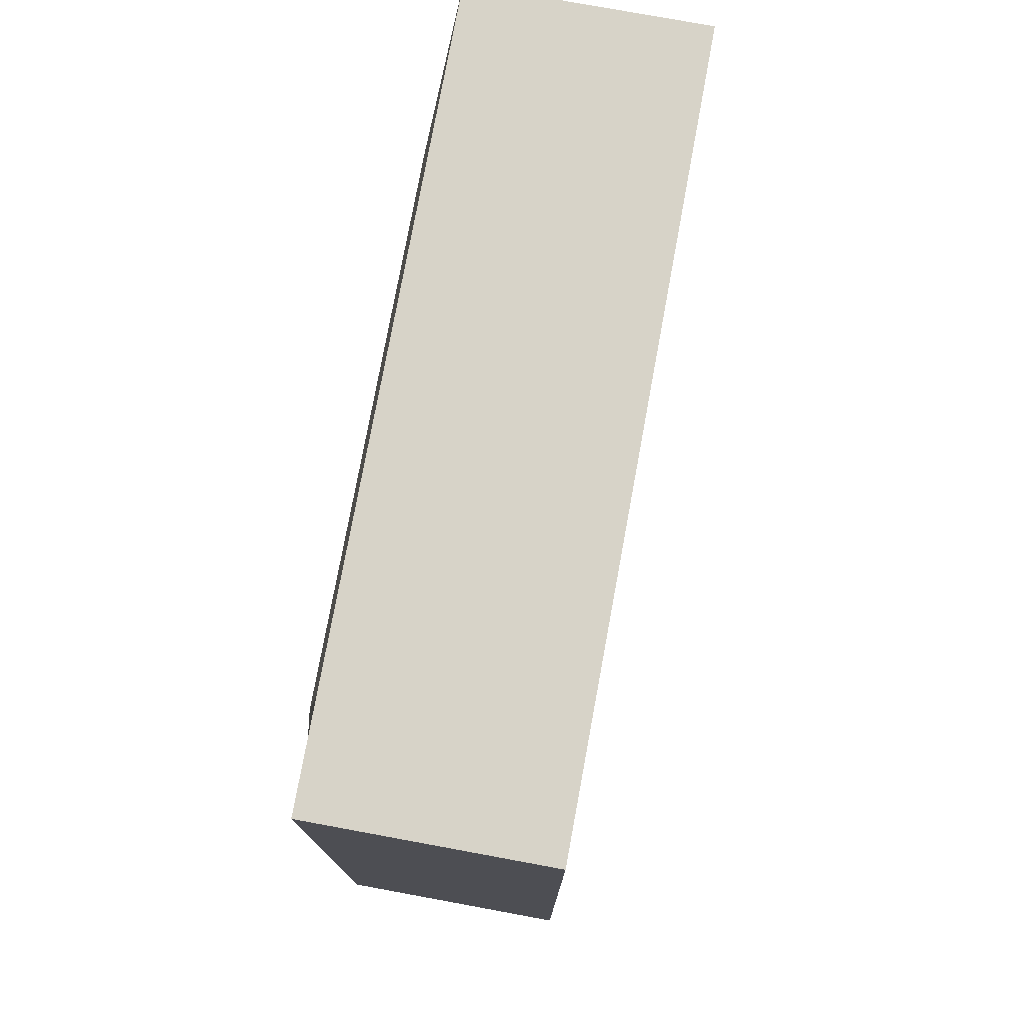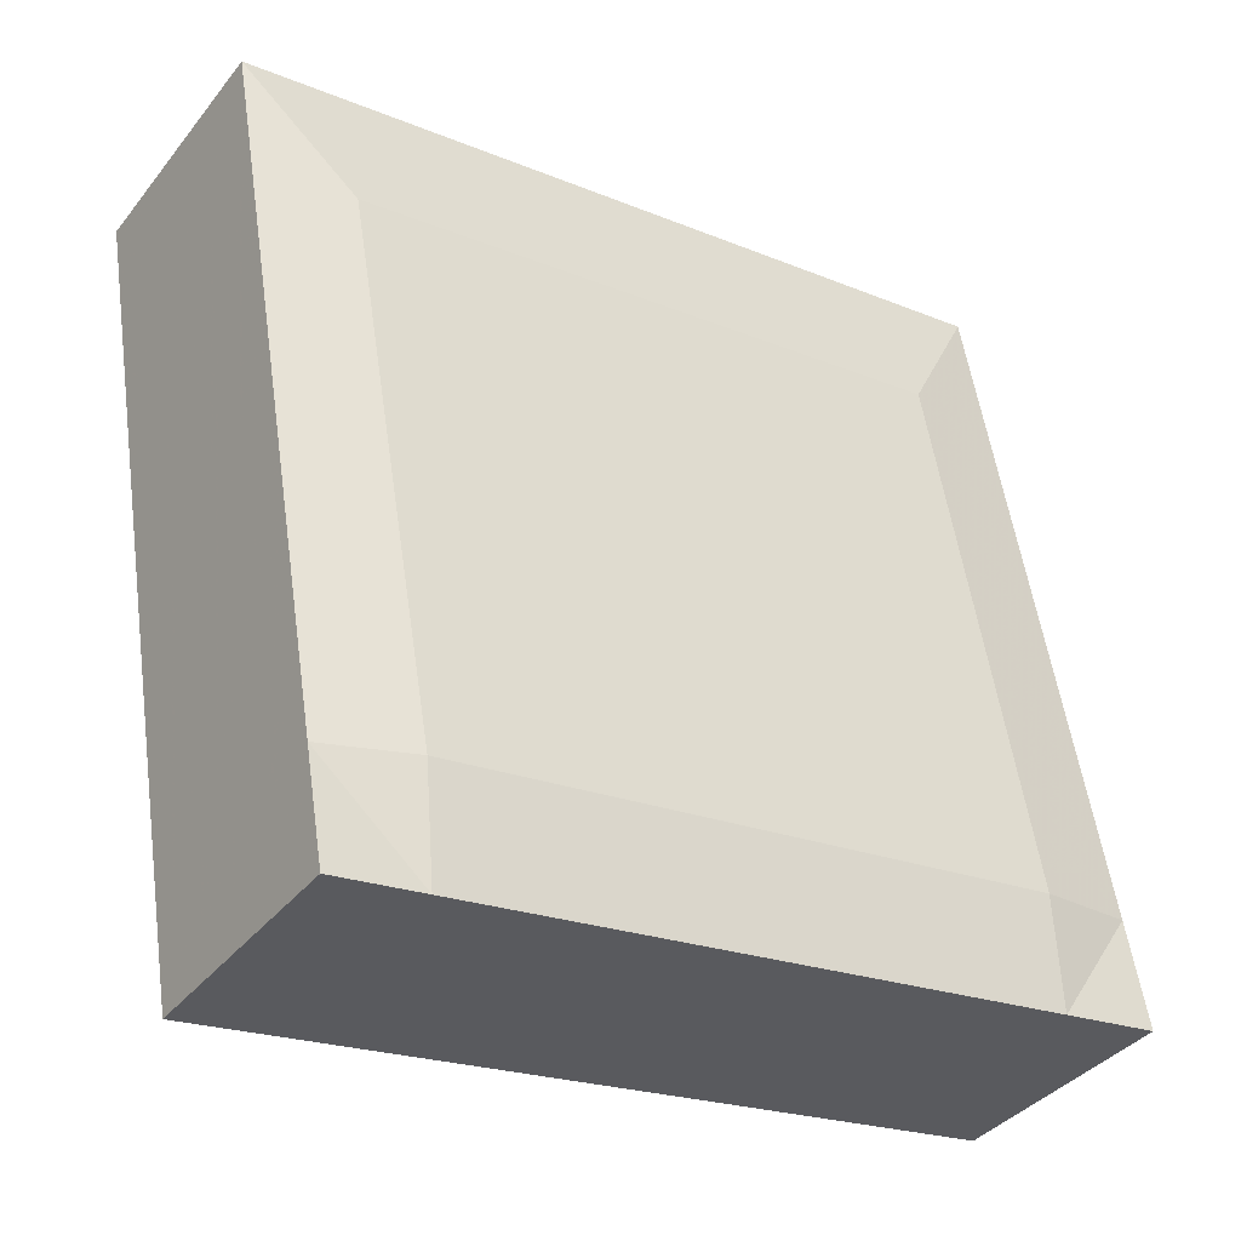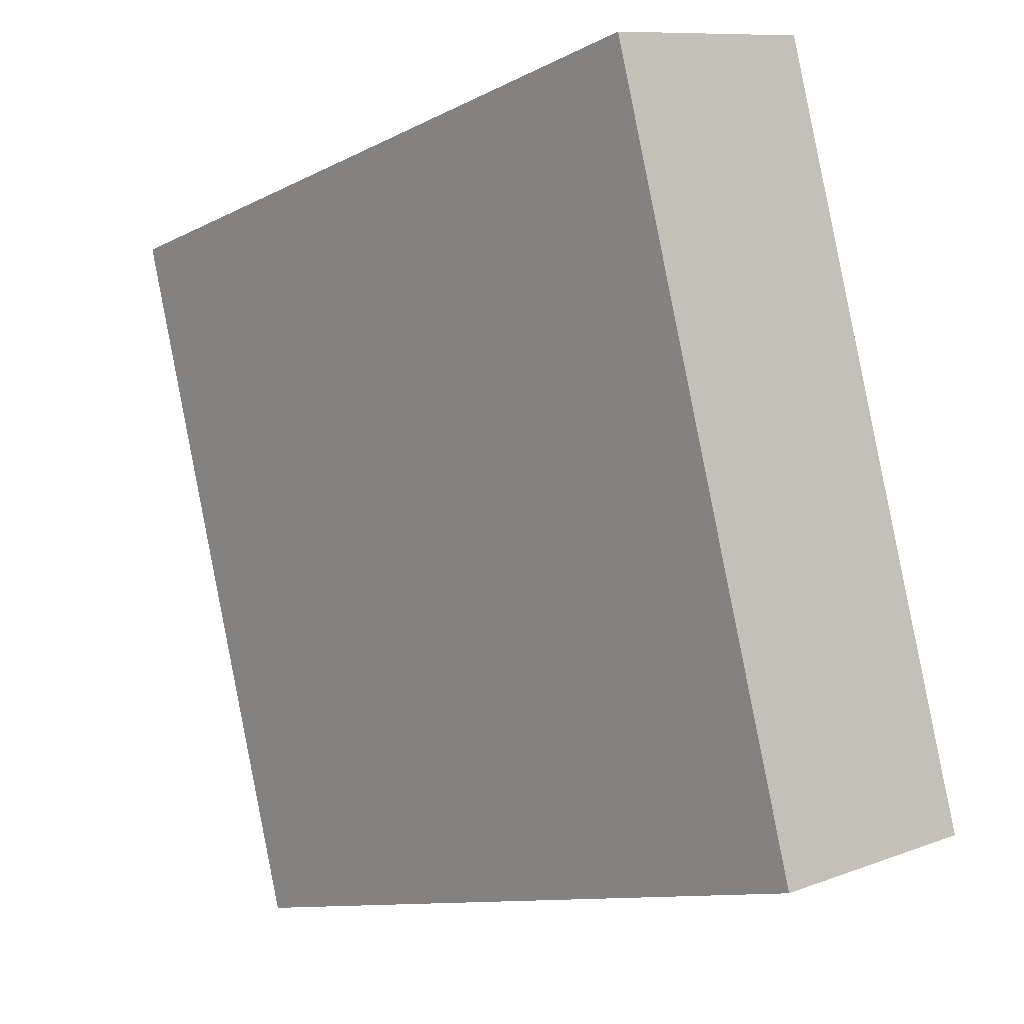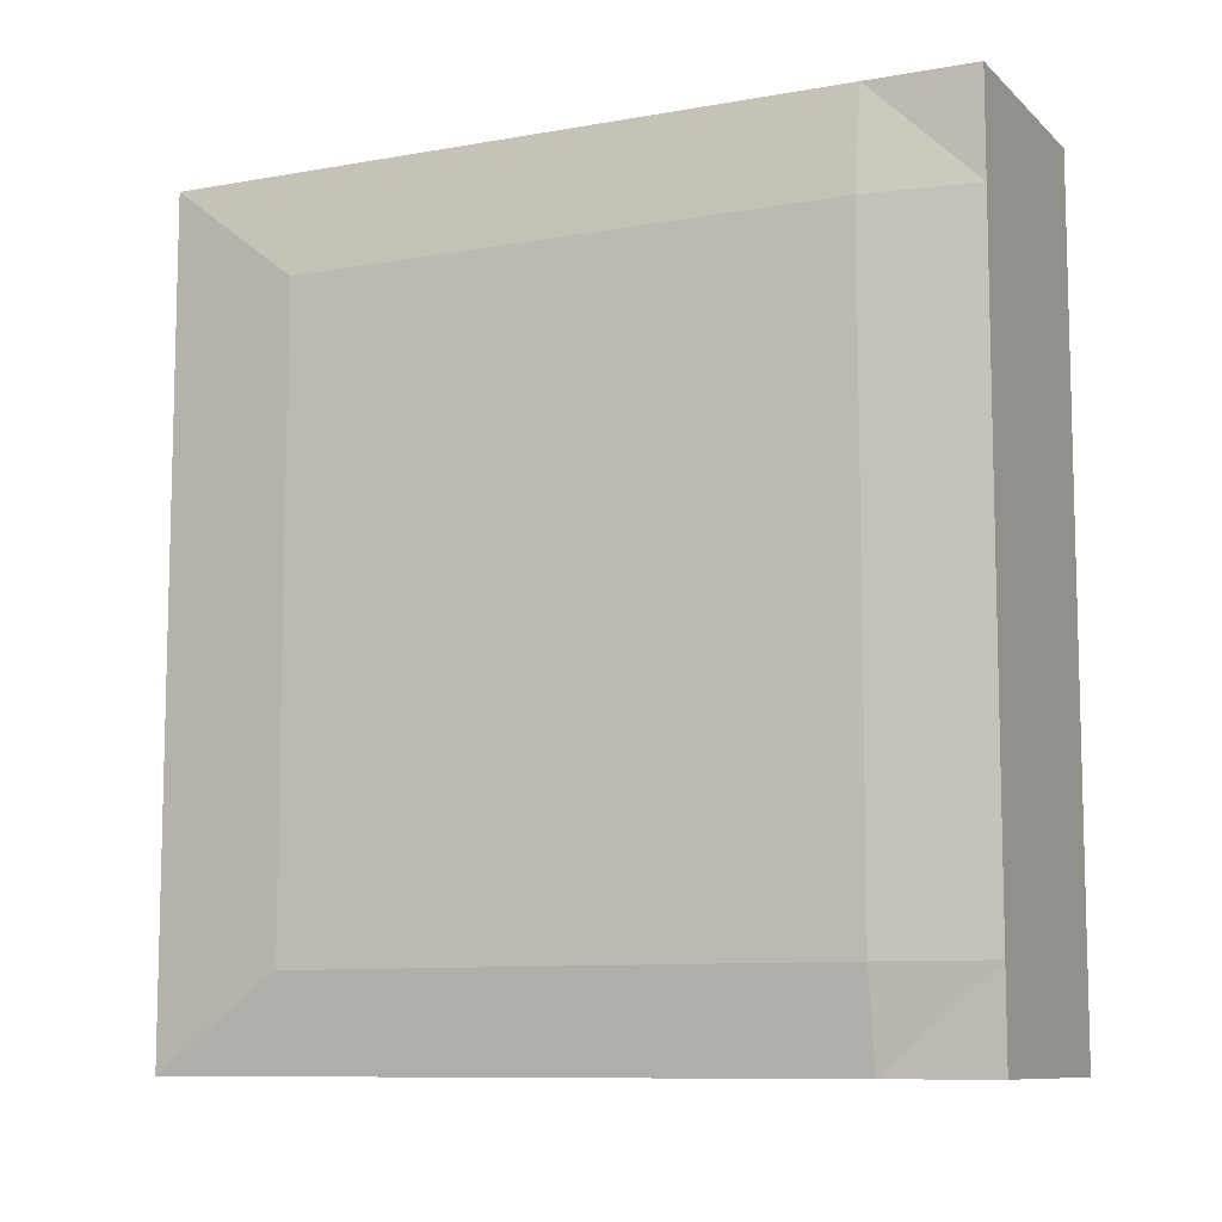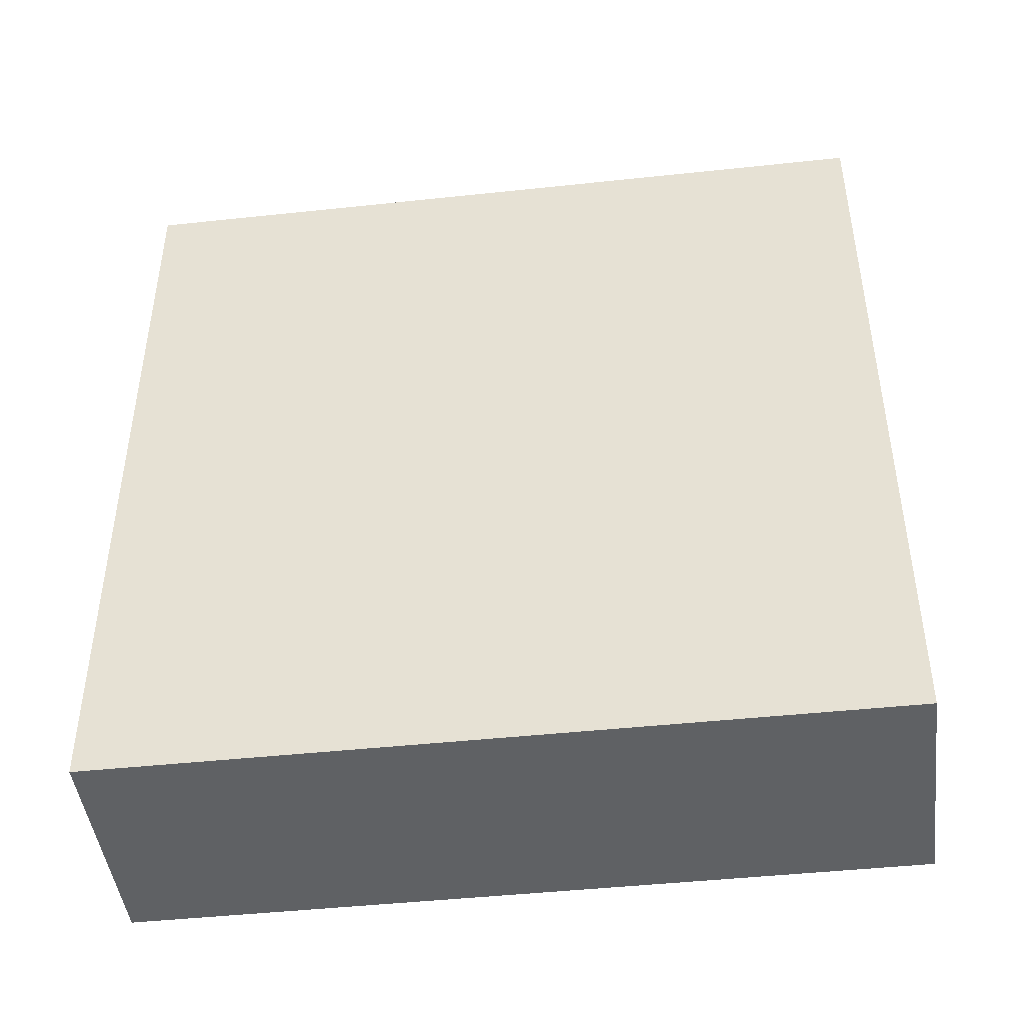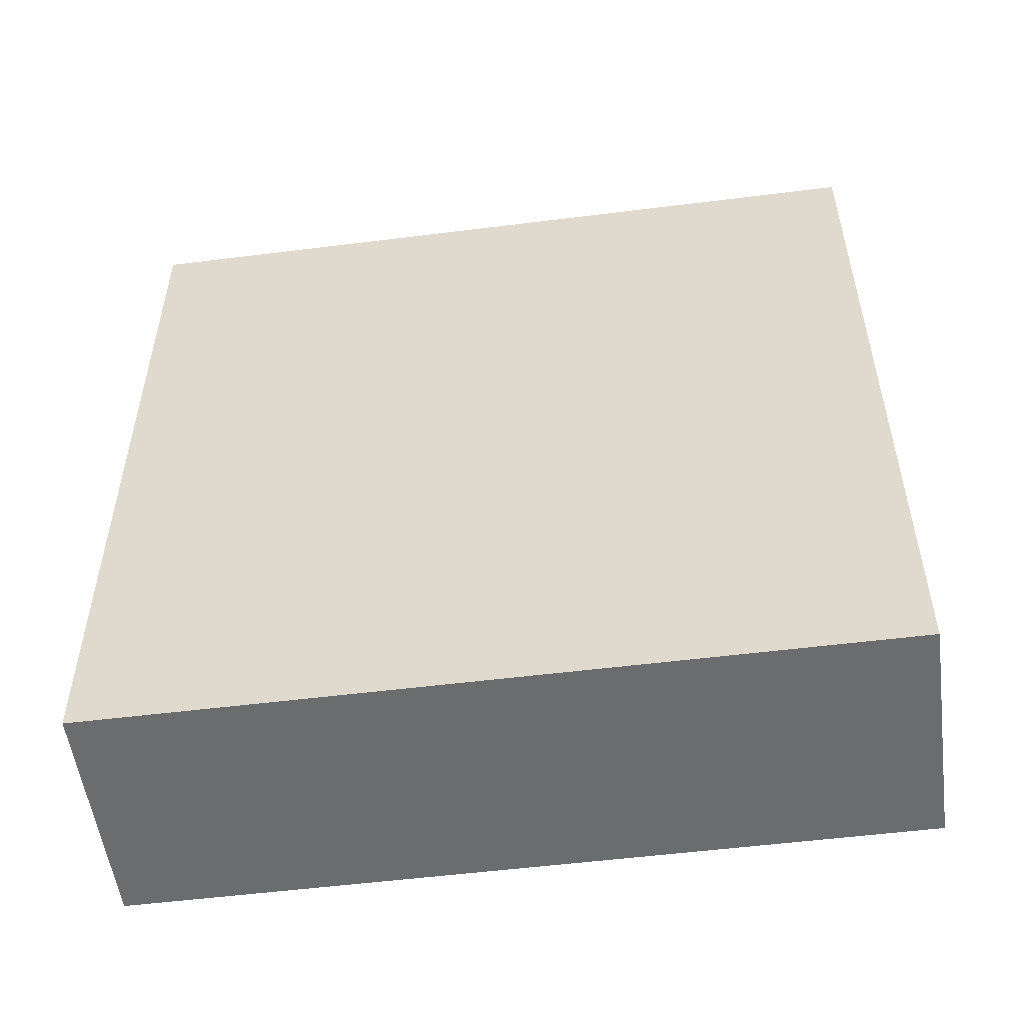
<metadata>
{"format":"obj","ext":"obj","renderer":"f3d","projection":"perspective","resolution":1024,"background":"white","views":[{"elev":76.7,"azim":-3.9,"up":"+Z"},{"elev":-21.6,"azim":-125.9,"up":"+Y"},{"elev":-11.2,"azim":140.7,"up":"+Y"},{"elev":-9.4,"azim":-79.0,"up":"+Z"},{"elev":-45.5,"azim":82.7,"up":"+Z"},{"elev":-53.6,"azim":83.3,"up":"+Z"}]}
</metadata>
<code>
g polySurface78_69
v 10.8 5.245 -3.732
v 10.8 5.245 -5.838
v 10.64 5.286 -5.838
v 10.64 5.286 -3.732
v 10.48 4.864 -5.838
v 10.48 4.864 -3.732
v 9.988 2.723 -3.732
v 9.988 2.723 -5.838
v 10.15 2.682 -5.838
v 10.15 2.682 -3.732
v 11.31 4.653 -3.732
v 11.31 4.653 -5.838
v 11.42 5.088 -5.838
v 11.42 5.088 -3.732
v 10.8 5.245 -6.145
v 10.69 4.81 -6.145
v 10.53 4.851 -6.145
v 10.64 5.286 -6.145
v 10.69 4.81 -3.386
v 10.8 5.245 -3.386
v 10.64 5.286 -3.386
v 10.53 4.851 -3.386
v 11.11 4.703 -3.386
v 11.22 5.138 -3.386
v 11.22 5.138 -3.732
v 11.22 5.138 -5.838
v 11.22 5.138 -6.145
v 11.11 4.703 -6.145
v 10.57 2.574 -3.732
v 10.57 2.574 -5.838
v 11.31 4.653 -3.386
v 11.42 5.088 -3.386
v 11.42 5.088 -6.145
v 11.31 4.653 -6.145
v 10.76 2.525 -5.838
v 10.76 2.525 -3.732
v 9.988 2.723 -3.386
v 10.15 2.682 -3.386
v 10.57 2.574 -3.386
v 10.76 2.525 -3.386
v 10.24 3.031 -3.386
v 10.08 3.072 -3.386
v 10.66 2.924 -3.386
v 10.85 2.875 -3.386
v 10.85 2.875 -3.732
v 10.85 2.875 -5.838
v 10.66 2.924 -6.145
v 10.85 2.875 -6.145
v 10.76 2.525 -6.145
v 10.57 2.574 -6.145
v 10.24 3.031 -6.145
v 10.15 2.682 -6.145
v 10.08 3.072 -6.145
v 9.988 2.723 -6.145
v 10.03 3.085 -3.732
v 10.03 3.085 -5.838
f 1 2 3
f 4 1 3
f 4 3 5
f 6 4 5
f 7 8 9
f 10 7 9
f 11 12 13
f 14 11 13
f 15 16 17
f 18 15 17
f 19 20 21
f 22 19 21
f 23 24 20
f 19 23 20
f 25 26 2
f 1 25 2
f 27 28 16
f 15 27 16
f 29 10 9
f 30 29 9
f 31 32 24
f 23 31 24
f 14 13 26
f 25 14 26
f 33 34 28
f 27 33 28
f 29 30 35
f 36 29 35
f 37 7 10
f 38 37 10
f 21 4 6
f 22 21 6
f 20 1 4
f 21 20 4
f 24 25 1
f 20 24 1
f 32 14 25
f 24 32 25
f 31 11 14
f 32 31 14
f 39 29 36
f 40 39 36
f 38 10 29
f 39 38 29
f 38 41 42
f 37 38 42
f 39 43 41
f 38 39 41
f 40 44 43
f 39 40 43
f 40 36 45
f 44 40 45
f 36 35 46
f 45 36 46
f 47 48 49
f 50 47 49
f 51 47 50
f 52 51 50
f 53 51 52
f 54 53 52
f 55 56 8
f 7 55 8
f 42 55 7
f 37 42 7
f 41 19 22
f 42 41 22
f 43 23 19
f 41 43 19
f 44 31 23
f 43 44 23
f 44 45 11
f 31 44 11
f 45 46 12
f 11 45 12
f 28 34 48
f 47 28 48
f 16 28 47
f 51 16 47
f 17 16 51
f 53 17 51
f 6 5 56
f 55 6 56
f 22 6 55
f 42 22 55
f 8 54 52
f 9 8 52
f 30 9 52
f 50 30 52
f 35 30 50
f 49 35 50
f 46 35 49
f 48 46 49
f 12 46 48
f 34 12 48
f 13 12 34
f 33 13 34
f 26 13 33
f 27 26 33
f 2 26 27
f 15 2 27
f 3 2 15
f 18 3 15
f 5 3 18
f 17 5 18
f 56 5 17
f 53 56 17
f 8 56 53
f 54 8 53

</code>
